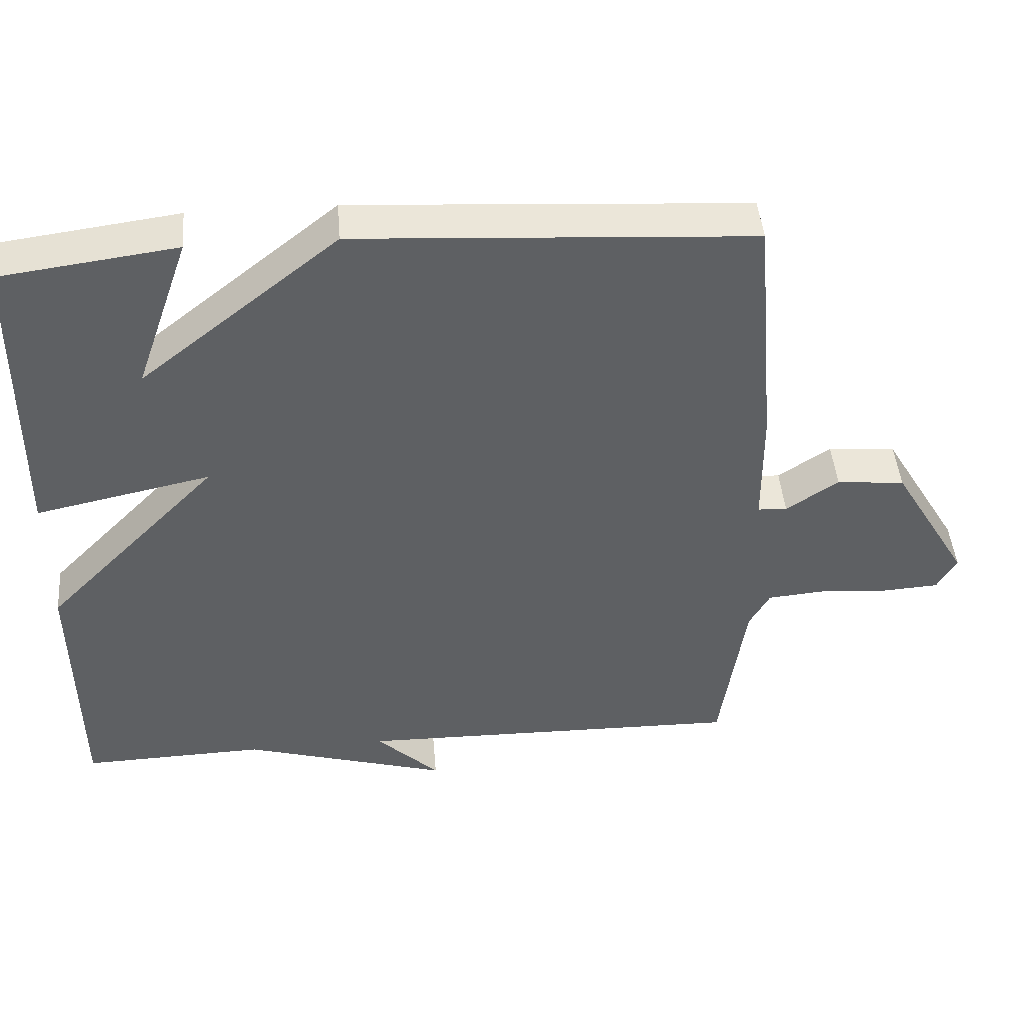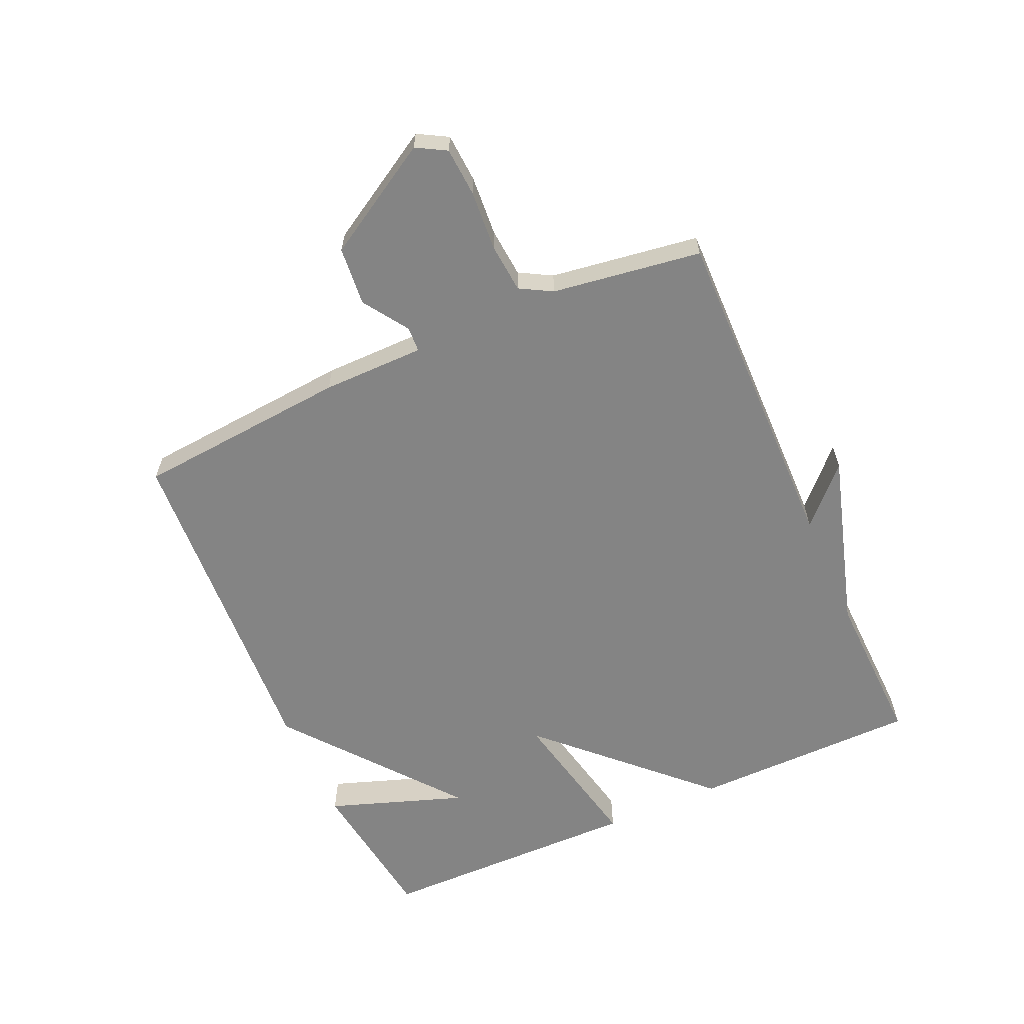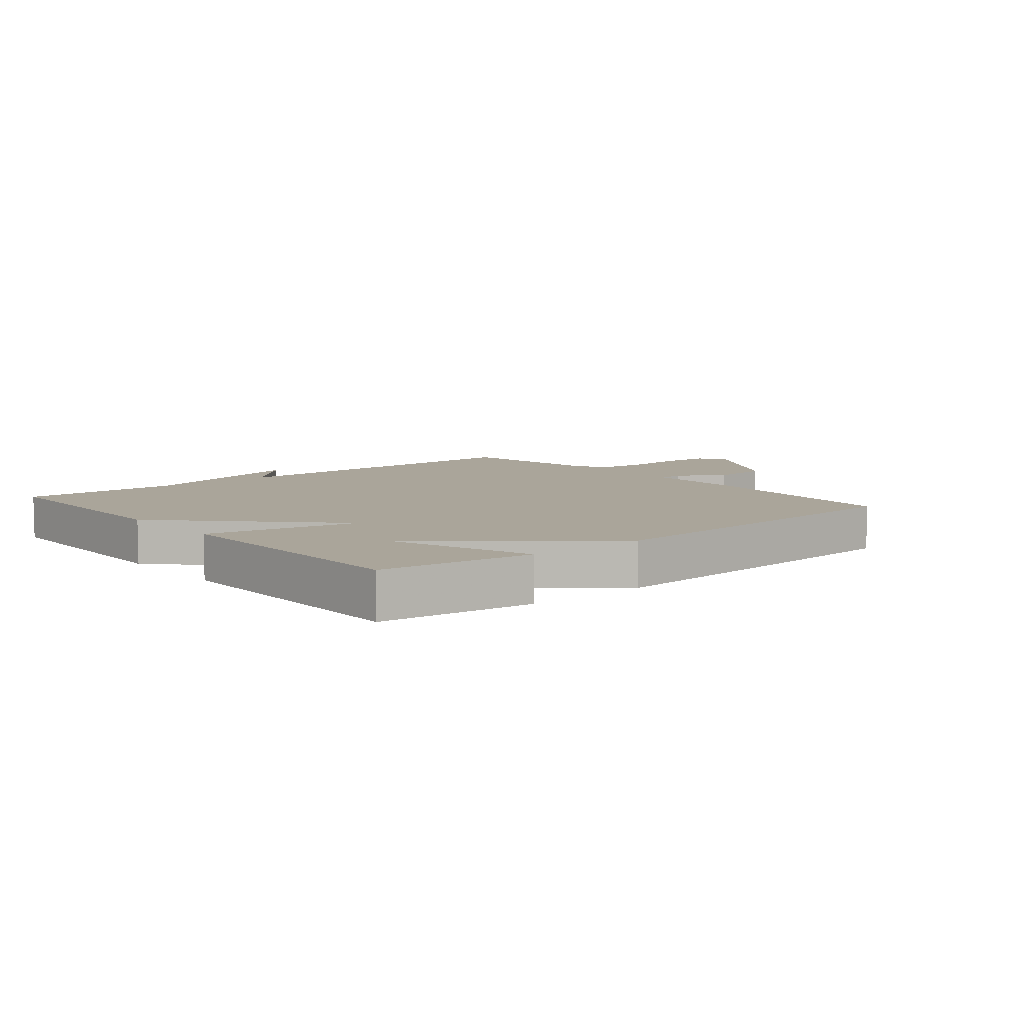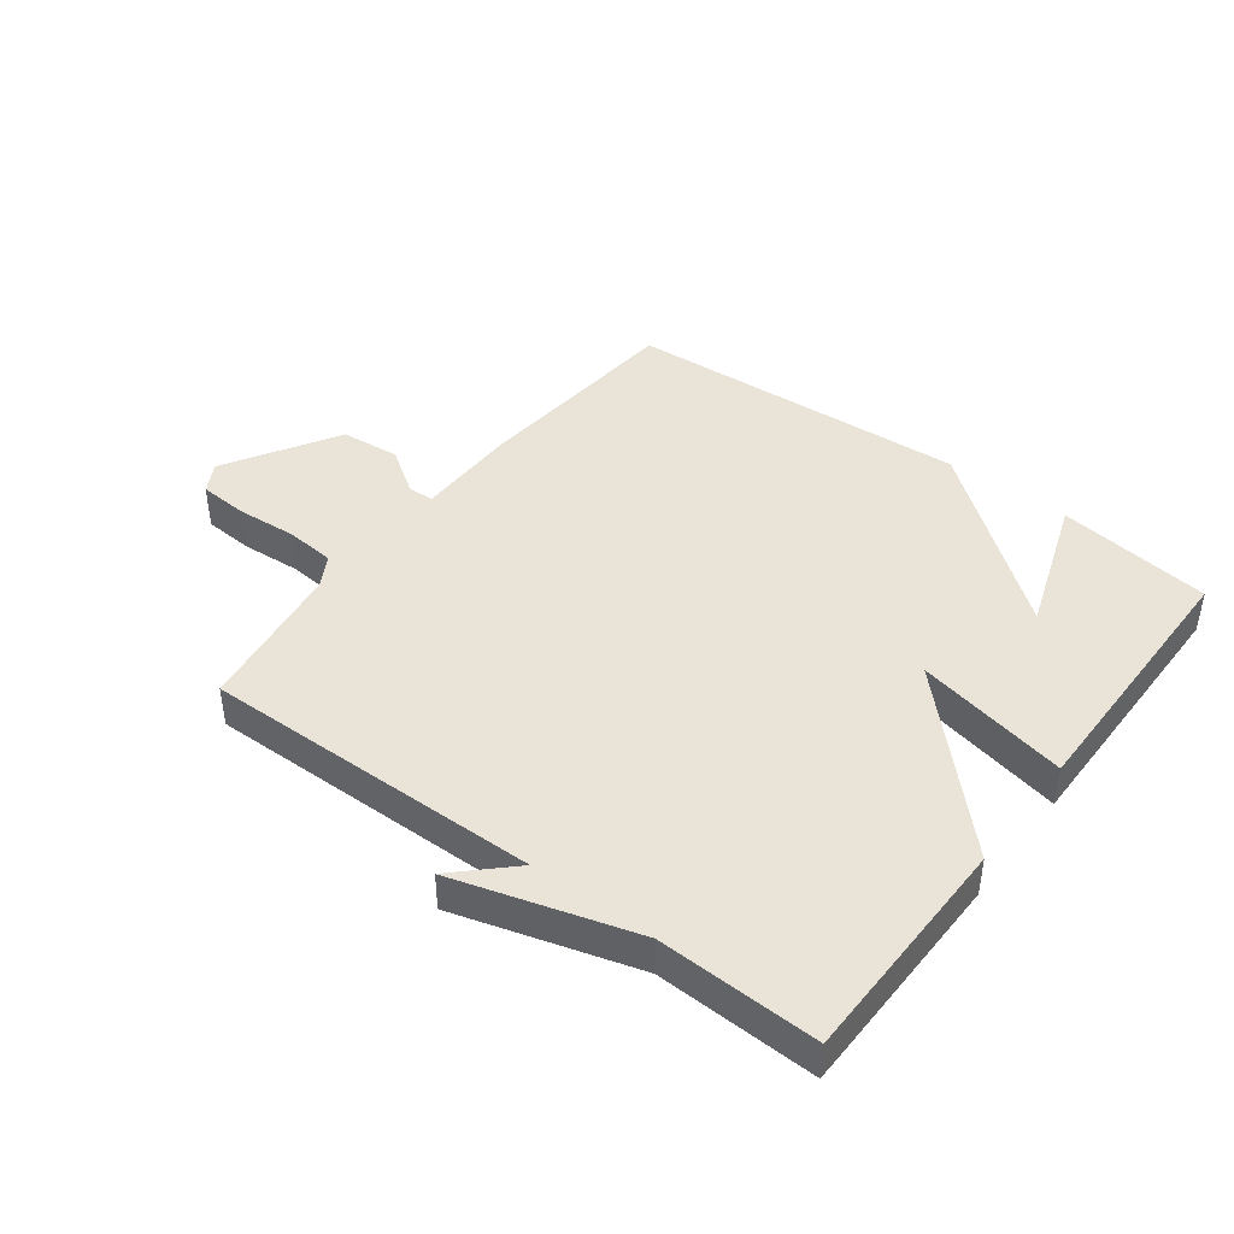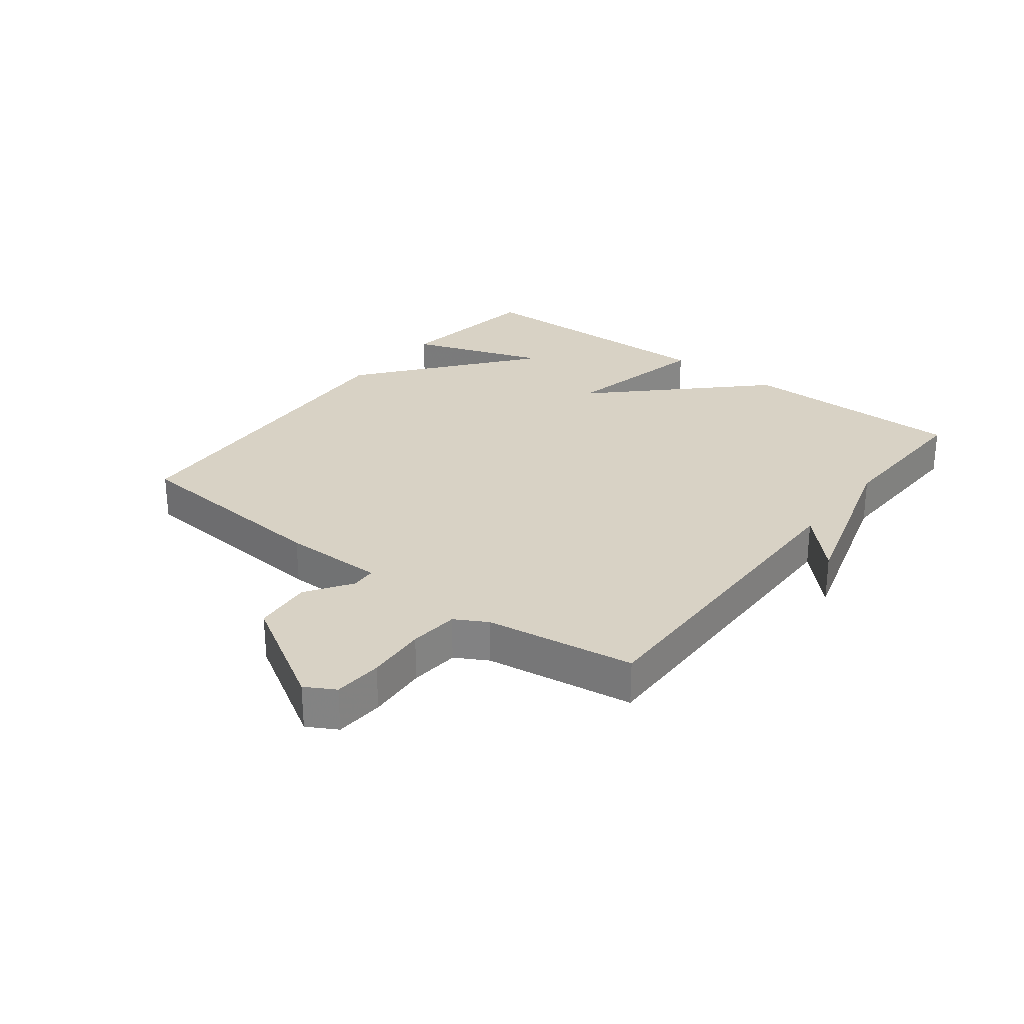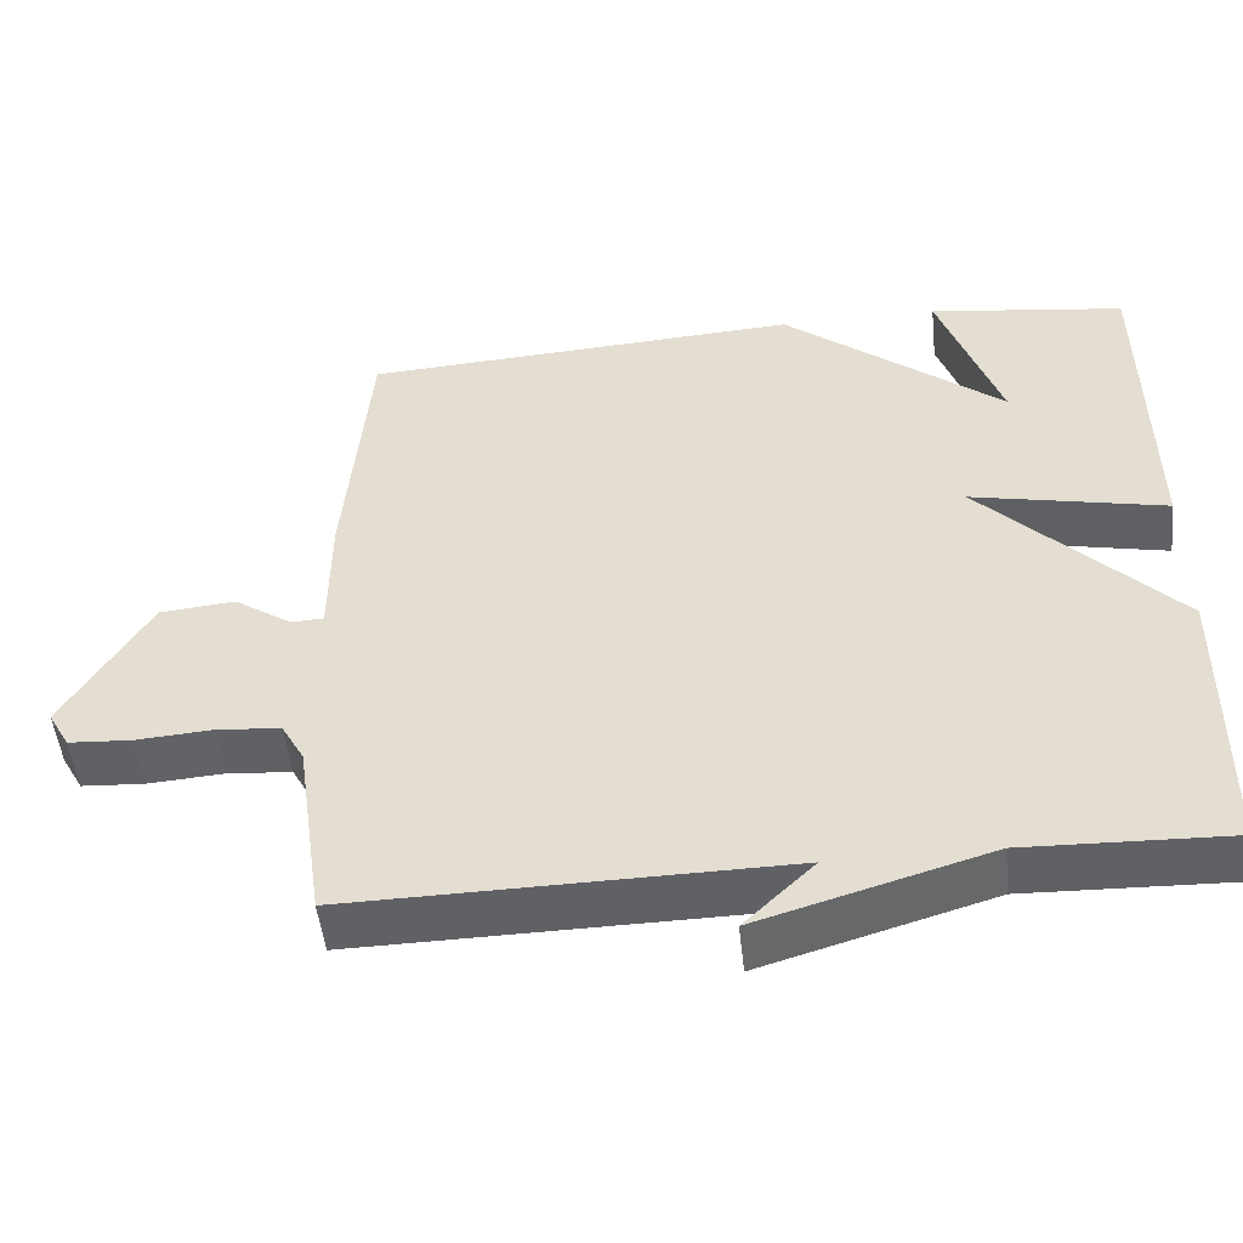
<metadata>
{"format":"obj","ext":"obj","renderer":"f3d","projection":"perspective","resolution":1024,"background":"white","views":[{"elev":45.6,"azim":-4.8,"up":"+Z"},{"elev":-61.4,"azim":114.0,"up":"+Y"},{"elev":7.7,"azim":-39.9,"up":"+Y"},{"elev":43.0,"azim":-142.9,"up":"+Y"},{"elev":27.7,"azim":127.6,"up":"+Y"},{"elev":-50.1,"azim":-173.9,"up":"+Z"}]}
</metadata>
<code>
v -0.5 0.07 -0.5
v -0.504 0.07 -0.131
v -0.259 0.07 0.121
v -0.504 0.07 0.069
v -0.5 0.07 0.5
v -0.253 0.07 0.533
v -0.33 0.07 0.312
v -0.053 0.07 0.533
v 0.5 0.07 0.5
v 0.53 0.07 0.154
v 0.531 0.07 -0.012
v 0.572 0.07 -0.014
v 0.645 0.07 0.035
v 0.74 0.07 0.026
v 0.847 0.07 -0.154
v 0.82 0.07 -0.202
v 0.741 0.07 -0.207
v 0.644 0.07 -0.2
v 0.564 0.07 -0.207
v 0.535 0.07 -0.259
v 0.5 0.07 -0.5
v -0.044 0.07 -0.492
v 0.044 0.07 -0.577
v -0.244 0.07 -0.492
v -0.5 0 -0.5
v -0.504 0 -0.131
v -0.259 0 0.121
v -0.504 0 0.069
v -0.5 0 0.5
v -0.253 0 0.533
v -0.33 0 0.312
v -0.053 0 0.533
v 0.5 0 0.5
v 0.53 0 0.154
v 0.531 0 -0.012
v 0.572 0 -0.014
v 0.645 0 0.035
v 0.74 0 0.026
v 0.847 0 -0.154
v 0.82 0 -0.202
v 0.741 0 -0.207
v 0.644 0 -0.2
v 0.564 0 -0.207
v 0.535 0 -0.259
v 0.5 0 -0.5
v -0.044 0 -0.492
v 0.044 0 -0.577
v -0.244 0 -0.492
f 22 23 24
f 20 21 22
f 19 20 22 24
f 16 17 18
f 15 16 18
f 14 15 18
f 13 14 18
f 12 13 18
f 11 12 18 19
f 9 10 11
f 8 9 11
f 7 8 11
f 7 11 19
f 4 5 6 7
f 3 4 7
f 3 7 19
f 3 19 24
f 2 3 24
f 1 2 24
f 48 47 46
f 46 45 44
f 48 46 44 43
f 42 41 40
f 42 40 39
f 42 39 38
f 42 38 37
f 42 37 36
f 43 42 36 35
f 35 34 33
f 35 33 32
f 35 32 31
f 43 35 31
f 31 30 29 28
f 31 28 27
f 43 31 27
f 48 43 27
f 48 27 26
f 48 26 25
f 1 25 26 2
f 2 26 27 3
f 3 27 28 4
f 4 28 29 5
f 5 29 30 6
f 6 30 31 7
f 7 31 32 8
f 8 32 33 9
f 9 33 34 10
f 10 34 35 11
f 11 35 36 12
f 12 36 37 13
f 13 37 38 14
f 14 38 39 15
f 15 39 40 16
f 16 40 41 17
f 17 41 42 18
f 18 42 43 19
f 19 43 44 20
f 20 44 45 21
f 21 45 46 22
f 22 46 47 23
f 23 47 48 24
f 24 48 25 1

</code>
